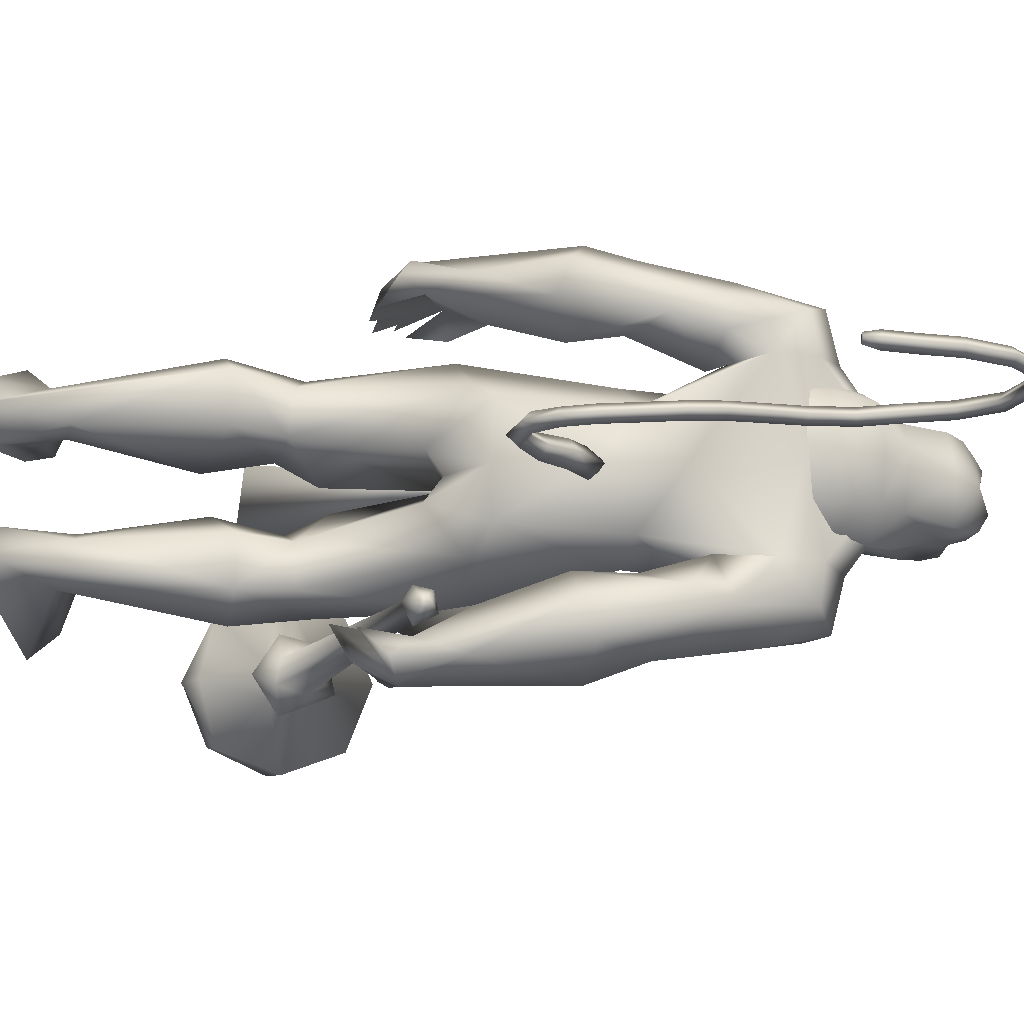
<metadata>
{"format":"obj","ext":"obj","renderer":"f3d","projection":"perspective","resolution":1024,"background":"white","views":[{"elev":-10.8,"azim":-82.1,"up":"+Y"}]}
</metadata>
<code>
o body_mesh15-geometry.001
v -0.4087 -0.3522 0.3526
v 0.05088 -0.1293 1.203
v -0.2544 -0.2904 0.3255
v -0.4031 -0.3277 1.497
v -0.4597 -0.7308 1.511
v -0.0735 -0.3465 1.835
v -0.1222 -0.697 1.878
v 0.1989 -0.855 1.914
v -0.08508 -0.9356 1.374
v -0.5384 -0.4615 -0.2499
v 0.1291 -0.4143 0.9592
v 0.2058 -0.2514 1.701
v 0.4953 -0.3766 2.063
v 0.2684 -0.09012 2.01
v -0.5835 -0.5679 3.128
v -0.4249 -0.1653 2.801
v -0.8353 -0.3856 3.34
v -0.7527 0.03885 3.318
v -0.6079 0.03059 4.005
v -0.7868 0.4719 3.348
v -0.4099 0.4606 4.29
v -0.1773 0.6477 4.129
v -0.4602 -0.4274 4.257
v -0.2481 -0.6298 4.13
v -0.1424 -0.8732 3.059
v 0.4562 -0.7144 1.834
v 0.07705 -0.7213 0.87
v -0.2335 -0.6755 0.1754
v 0.0398 -0.5651 0.2747
v -0.4599 -0.6698 -0.2643
v 0.4448 -1.072 -0.2388
v 0.5777 -0.4147 -0.2539
v 0.8516 -0.7002 -0.2676
v 0.8609 -0.539 -0.1276
v 0.8259 -0.8337 -0.1192
v 0.1322 -0.3882 0.01284
v 0.156 -0.6092 3.423
v 0.3384 -0.324 3.241
v 0.01132 -0.001274 2.864
v 0.2597 -0.01747 3.011
v 0.4235 -0.02718 3.396
v 0.1949 -0.4272 4.281
v 0.4382 -0.02755 4.349
v -0.01551 -0.6542 4.516
v -0.6218 0.0312 4.64
v 0.05957 0.6453 4.518
v -0.02421 0.8571 4.92
v -0.7296 0.7324 5.203
v -0.5036 0.667 4.739
v -0.7553 0.8952 4.907
v -0.6215 1.045 5.45
v -0.768 1.127 4.882
v -0.2394 1.142 5.55
v -0.2172 0.7449 5.638
v -0.5723 0.7297 5.511
v -0.08855 0.2046 5.996
v -0.2062 0.01027 6.026
v -0.6177 0.04318 5.408
v -0.8041 -0.6529 5.216
v -0.1256 -0.8526 4.917
v 0.2519 -0.6893 5.04
v 0.2407 0.3983 4.282
v 0.2234 0.5874 3.347
v 0.3557 0.2771 3.205
v -0.424 0.0204 2.948
v -0.4498 0.2084 2.821
v -0.5386 0.6257 3.159
v 0.3339 0.6465 5.049
v 0.4616 -0.05053 5.166
v -0.001194 -0.8641 5.221
v 0.2196 -0.06669 5.459
v -0.1378 -1.137 5.343
v 0.0197 -0.3404 5.565
v -0.3123 -0.7223 5.636
v -0.156 -0.2166 5.996
v -0.6418 -0.6661 5.519
v 0.1093 -0.2977 5.896
v 0.2826 -0.0828 5.703
v 0.1973 0.184 5.892
v 0.3835 0.1479 5.798
v 0.2026 0.2269 6.264
v 0.2963 0.2241 6.223
v -0.1411 0.102 6.353
v 0.1137 0.2674 5.563
v 0.1009 0.8491 5.235
v -0.1542 0.8754 4.618
v -0.136 1.127 4.593
v -0.7184 0.8788 4.213
v -0.3942 1.001 4.158
v -0.6525 0.8633 3.811
v -0.9254 0.9884 4.552
v -0.9425 1.117 3.787
v -0.9401 1.381 3.897
v -0.4937 1.584 3.922
v -0.5867 1.427 4.327
v -0.432 1.303 4.938
v -0.02929 1.141 5.373
v -0.3581 1.272 4.217
v -0.213 1.066 3.874
v -0.1695 1.35 3.908
v -0.4108 1.07 3.248
v -0.4359 1.299 2.812
v -0.5156 1.428 3.148
v -0.1274 1.171 3.173
v -0.4928 1.432 2.639
v -0.383 1.56 2.704
v -0.2359 1.589 2.766
v -0.06232 1.475 3.079
v -0.3764 0.9696 2.964
v -0.1825 1.062 2.629
v -0.2012 1.244 2.9
v 0.08066 1.182 2.5
v -0.06847 1.562 2.744
v -0.1784 1.19 2.37
v -0.2347 1.402 2.464
v 0.1046 1.427 2.637
v -0.09009 1.396 2.485
v -0.02558 1.145 2.363
v -0.372 1.235 2.458
v -0.1116 -0.2118 6.336
v 0.2961 -0.3276 5.789
v 0.4449 -0.1033 5.668
v 0.5819 -0.0133 5.798
v 0.5233 -0.2506 5.8
v 0.4684 -0.3485 6.134
v 0.08925 -0.3431 6.188
v 0.492 -0.1866 6.011
v 0.5586 -0.01405 5.931
v 0.5546 0.1024 6.133
v 0.5708 0.09607 6.354
v 0.6179 -0.139 6.353
v 0.4892 -0.3431 6.358
v 0.5954 -0.1413 6.128
v 0.6311 -0.1461 5.945
v 0.115 -0.3358 6.267
v -0.6381 -0.6021 4.776
v -0.3493 -0.8456 4.596
v -0.6969 -0.9764 5.482
v -0.9586 -0.9836 4.96
v -1.14 -0.8782 4.686
v -0.9925 -0.7786 4.314
v -0.376 -1.098 4.566
v -0.9055 -1.341 4.392
v -0.69 -1.209 4.23
v -0.9566 -1.499 3.952
v -1.348 -1.248 4.101
v -1.37 -0.9806 3.999
v -1.066 -0.7624 3.894
v -0.6145 -1.245 4.966
v -0.3258 -1.117 5.537
v -0.7086 -0.9351 4.179
v -0.6602 -1.014 3.789
v -0.6404 -1.302 3.809
v -1.304 -1.331 3.251
v -1.081 -0.9778 3.26
v -0.8281 -1.143 3.088
v -0.8593 -1.365 3.161
v -1.227 -1.518 2.794
v -1.384 -1.482 2.8
v -1.503 -1.347 2.786
v -1.37 -1.215 2.908
v -1.173 -1.209 2.879
v -1.007 -1.19 2.859
v -0.9549 -1.447 2.602
v -1.09 -1.509 2.704
v -1.347 -1.337 2.513
v -1.324 -1.129 2.396
v -0.9282 -1.046 2.573
v -1.043 -1.138 2.386
v -1.188 -1.095 2.322
v -1.208 -1.34 2.469
v -1.461 -1.16 2.563
v -0.2547 0.3594 1.819
v -0.2555 0.712 1.868
v -0.06904 0.8921 2.969
v 0.3241 0.6598 1.784
v 0.3504 0.3214 2.004
v 0.08759 0.06118 1.972
v 0.00722 0.2319 1.667
v -0.6015 0.3751 1.494
v -0.1884 0.1297 1.181
v -0.6726 0.4053 0.394
v -0.5327 0.3285 0.3155
v -0.6555 0.2832 -0.2596
v -0.8167 0.5331 -0.2537
v -0.7065 0.7283 -0.2646
v 0.2969 0.3605 -0.2546
v 0.2374 1.029 -0.2393
v 0.6007 0.6142 -0.2684
v 0.5899 0.7496 -0.1199
v -0.4786 0.7089 0.1737
v -0.6112 0.7817 1.511
v -0.2252 0.9452 1.355
v 0.07899 0.8333 1.866
v -0.08706 0.4044 0.9489
v -0.1151 0.7178 0.8534
v -0.2167 0.569 0.2685
v -0.1474 0.3833 0.0122
v 0.5922 0.4528 -0.1284
v -0.3605 -0.2328 -0.2592
v 0.4233 0.02235 3.766
v 0.3875 -0.1315 3.743
v 0.5687 0.1853 1.369
v 0.4927 -0.2447 1.264
v 0.3062 0.07137 3.766
v 0.3411 0.3025 1.369
f 1 2 3
f 4 2 1
f 4 5 6
f 6 5 7
f 5 8 7
f 5 9 8
f 4 1 5
f 5 1 10
f 2 11 3
f 12 11 2
f 12 13 11
f 12 14 13
f 6 14 12
f 15 6 7
f 15 16 6
f 16 15 17
f 17 15 25
f 15 7 25
f 7 8 25
f 9 26 8
f 9 27 26
f 28 27 9
f 28 29 27
f 30 31 28
f 32 31 30
f 32 33 31
f 32 34 33
f 34 29 35
f 36 29 34
f 28 35 29
f 35 28 31
f 31 33 35
f 34 35 33
f 3 29 36
f 11 29 3
f 27 29 11
f 26 27 11
f 26 11 13
f 25 8 26
f 25 26 37
f 38 37 26
f 40 38 39
f 41 38 40
f 37 38 41
f 24 42 44
f 23 24 44
f 45 19 23
f 45 21 19
f 21 47 46
f 48 47 21
f 48 49 47
f 48 50 49
f 51 50 48
f 51 52 50
f 53 51 54
f 51 55 54
f 55 51 48
f 55 57 56
f 57 55 58
f 55 48 58
f 58 48 45
f 48 21 45
f 59 45 23
f 23 44 60
f 60 44 61
f 61 44 42
f 61 42 43
f 43 41 62
f 43 42 41
f 63 41 64
f 41 40 64
f 64 40 39
f 65 66 39
f 66 65 18
f 18 65 16
f 65 39 16
f 39 38 13
f 38 26 13
f 39 13 14
f 6 39 14
f 16 39 6
f 18 16 17
f 20 175 67
f 21 46 22
f 22 46 62
f 68 62 46
f 68 43 62
f 69 43 68
f 69 61 43
f 60 61 70
f 69 70 61
f 71 70 69
f 71 72 70
f 73 72 71
f 73 74 72
f 75 74 73
f 75 76 74
f 76 58 59
f 57 58 76
f 57 76 75
f 75 73 77
f 77 73 71
f 77 71 78
f 79 78 71
f 79 80 78
f 81 82 79
f 56 81 79
f 83 81 56
f 83 56 57
f 56 79 84
f 79 71 84
f 84 71 97
f 71 85 97
f 71 69 85
f 85 69 68
f 47 85 68
f 86 85 47
f 85 86 87
f 88 89 86
f 88 90 89
f 91 90 88
f 92 90 91
f 91 93 92
f 93 52 95
f 52 93 91
f 91 88 49
f 88 86 49
f 49 86 47
f 91 49 50
f 50 52 91
f 52 96 95
f 52 51 96
f 51 53 96
f 96 53 97
f 97 53 54
f 97 54 84
f 56 84 54
f 54 55 56
f 85 87 97
f 96 97 87
f 95 96 87
f 87 86 89
f 87 89 98
f 98 89 99
f 90 99 89
f 94 98 100
f 95 98 94
f 95 87 98
f 93 95 94
f 98 99 100
f 90 101 99
f 92 101 90
f 92 102 101
f 92 103 102
f 93 103 92
f 93 94 103
f 100 99 104
f 101 104 99
f 102 103 105
f 103 106 105
f 103 107 106
f 103 94 107
f 94 108 107
f 94 100 108
f 100 104 108
f 109 110 104
f 111 110 109
f 104 110 111
f 108 104 111
f 108 111 112
f 111 113 112
f 102 111 101
f 106 111 102
f 111 106 114
f 106 115 114
f 106 107 115
f 107 108 113
f 113 108 116
f 108 112 116
f 113 116 112
f 107 113 117
f 113 118 117
f 111 118 113
f 111 107 118
f 111 114 107
f 107 114 115
f 107 117 118
f 102 119 106
f 102 105 119
f 106 119 105
f 101 111 109
f 101 109 104
f 47 68 46
f 83 57 75
f 83 75 120
f 120 75 126
f 75 77 126
f 78 121 77
f 78 122 121
f 123 122 80
f 123 124 122
f 121 124 125
f 124 121 122
f 77 121 125
f 77 125 126
f 125 124 127
f 127 124 128
f 128 124 123
f 128 123 80
f 80 122 78
f 80 129 128
f 79 129 80
f 79 82 129
f 82 130 129
f 130 131 129
f 132 125 131
f 126 125 132
f 133 125 127
f 131 125 133
f 131 133 129
f 127 134 133
f 128 134 127
f 128 133 134
f 129 133 128
f 120 126 135
f 58 45 59
f 59 23 60
f 59 60 136
f 136 60 137
f 137 60 70
f 74 150 72
f 74 138 150
f 76 138 74
f 76 59 138
f 138 59 139
f 59 136 139
f 140 139 136
f 203 206 201
f 140 136 141
f 141 136 137
f 143 144 142
f 143 145 144
f 146 145 143
f 140 147 146
f 147 140 148
f 140 141 148
f 139 140 146
f 146 143 139
f 139 143 149
f 143 142 149
f 149 142 72
f 70 72 142
f 149 72 150
f 139 149 138
f 138 149 150
f 70 142 137
f 141 137 151
f 142 151 137
f 142 144 151
f 144 152 151
f 144 153 152
f 145 153 144
f 148 151 152
f 141 151 148
f 146 154 145
f 146 147 154
f 147 148 155
f 148 152 155
f 155 152 156
f 153 156 152
f 153 157 156
f 145 157 153
f 145 158 157
f 154 158 145
f 154 159 158
f 160 159 154
f 161 162 159
f 161 155 162
f 147 155 161
f 147 161 154
f 161 160 154
f 157 163 156
f 157 164 163
f 158 164 157
f 158 165 164
f 159 166 158
f 159 167 166
f 162 167 159
f 162 158 167
f 155 163 162
f 163 168 156
f 155 168 163
f 155 156 168
f 163 165 162
f 163 169 165
f 164 169 163
f 169 164 165
f 162 165 170
f 165 171 170
f 158 171 165
f 158 170 171
f 162 170 158
f 158 166 167
f 172 159 160
f 161 159 172
f 161 172 160
f 66 173 39
f 67 173 66
f 67 174 173
f 67 175 174
f 64 176 63
f 64 177 176
f 39 177 64
f 39 178 177
f 173 178 39
f 173 179 178
f 180 179 173
f 180 181 179
f 182 181 180
f 182 183 181
f 182 184 183
f 185 184 182
f 186 184 185
f 186 187 184
f 188 187 186
f 188 189 187
f 188 191 190
f 186 191 188
f 186 185 191
f 192 185 182
f 185 192 191
f 192 193 191
f 180 192 182
f 192 194 193
f 192 174 194
f 192 173 174
f 192 180 173
f 174 175 194
f 175 176 194
f 175 63 176
f 179 177 178
f 195 177 179
f 176 177 195
f 193 194 176
f 193 176 196
f 176 195 196
f 195 183 197
f 183 198 197
f 183 184 198
f 184 187 198
f 198 187 199
f 187 189 199
f 190 197 199
f 191 197 190
f 191 196 197
f 191 193 196
f 196 195 197
f 197 198 199
f 188 190 189
f 199 189 190
f 181 183 195
f 179 181 195
f 67 66 20
f 18 20 66
f 36 34 32
f 200 36 32
f 3 36 200
f 1 3 200
f 10 1 200
f 200 30 10
f 200 32 30
f 30 28 10
f 10 28 5
f 5 28 9
f 4 6 12
f 4 12 2
f 202 203 201
f 202 204 203
f 202 205 206
f 202 206 204
f 204 206 203
f 201 205 202
f 206 205 201
f 19 18 17
f 19 20 18
f 21 20 19
f 20 21 22
f 23 19 17
f 17 24 23
f 17 25 24
f 42 37 41
f 24 37 42
f 24 25 37
f 62 41 63
f 20 22 175
f 22 63 175
f 22 62 63
o Cylinder_Cylinder.001
v 1.235 -0.9472 1.626
v -1.998 -1.09 2.947
v 1.163 -0.9946 1.469
v -1.874 -1.189 3.003
v 1.145 -1.193 1.437
v 1.244 -1.268 1.65
v -1.858 -1.063 3.068
v 1.283 -1.113 1.729
v -1.996 -0.9859 3.016
v -1.992 -1.244 3.018
v -1.918 -1.159 3.17
v -2.117 -1.072 3.122
v -2.129 -1.084 3.096
v -2.134 -1.113 3.085
v -2.129 -1.142 3.096
v -2.117 -1.154 3.122
v -2.105 -1.142 3.148
v -2.1 -1.113 3.159
v -1.992 -1.02 3.149
v 1.22 -0.8066 1.442
v 1.138 -1.113 1.258
v 1.22 -1.42 1.442
v 1.412 -1.244 1.831
v 1.368 -0.8867 1.754
v 1.385 -0.8787 1.497
v 1.29 -0.9988 1.301
v 1.312 -1.28 1.346
v 1.43 -1.331 1.602
v 1.471 -1.009 1.697
v 1.35 -1.113 0.8063
v 1.671 -1.813 1.364
v 1.98 -1.101 2.005
v 1.494 -0.6023 0.8825
v 1.492 -1.627 0.9
v 1.925 -1.624 1.81
v 1.91 -0.5991 1.8
v 1.671 -0.4133 1.364
v 1.546 -1.113 0.6108
v 2.008 -0.664 0.7122
v 1.897 -1.107 0.5379
v 1.996 -1.564 0.7047
v 2.168 -1.773 1.133
v 2.386 -1.563 1.527
v 2.448 -1.119 1.724
v 2.385 -0.6627 1.541
v 2.168 -0.454 1.133
v 2.402 -0.8881 0.9457
v 2.337 -1.113 0.8057
v 2.402 -1.338 0.9457
v 2.534 -1.113 1.231
v 2.572 -0.7681 1.126
v 2.359 -0.95 0.6511
v 2.434 -1.458 0.8294
v 2.659 -1.277 1.299
v 2.632 -0.9374 0.9862
v 2.534 -1.044 0.7799
v 2.574 -1.289 0.8648
v 2.675 -1.172 1.089
v 2.635 -0.8774 0.782
v 2.579 -1.113 0.6622
v 2.643 -1.351 0.7917
v 2.792 -1.228 1.112
v 2.762 -0.9336 1.056
v 2.897 -1.118 0.7926
v 2.8 -1.167 0.7809
v 2.851 -1.113 0.9059
f 210 212 213
f 209 211 208
f 211 212 210
f 222 216 217
f 207 230 226
f 214 207 213
f 213 215 225
f 215 218 225
f 213 225 217
f 210 213 217
f 210 217 216
f 210 216 208
f 225 218 224
f 220 208 221
f 215 208 220
f 226 230 235
f 215 219 218
f 207 214 230
f 211 209 227
f 228 227 232
f 209 207 226
f 229 228 234
f 243 242 251
f 227 226 232
f 226 231 232
f 243 235 242
f 232 236 233
f 231 243 232
f 238 234 241
f 237 233 240
f 236 232 239
f 242 238 251
f 213 207 208
f 236 244 240
f 238 241 249
f 249 241 237
f 237 240 247
f 240 244 246
f 244 239 246
f 245 239 243
f 252 251 256
f 256 249 248
f 253 256 257
f 251 250 256
f 255 247 246
f 246 245 253
f 256 255 259
f 245 252 253
f 256 260 257
f 255 254 259
f 257 260 261
f 254 253 258
f 253 257 258
f 264 260 259
f 259 258 263
f 262 258 257
f 265 269 270
f 261 264 268
f 264 263 267
f 267 263 262
f 272 268 271
f 266 265 270
f 267 266 271
f 272 271 270
f 208 211 210
f 213 208 215
f 217 225 224
f 223 217 224
f 221 216 222
f 214 212 229
f 229 212 228
f 212 211 228
f 228 211 227
f 243 231 235
f 230 229 235
f 235 229 234
f 234 228 233
f 238 235 234
f 237 234 233
f 235 238 242
f 234 237 241
f 233 236 240
f 232 243 239
f 244 236 239
f 250 249 256
f 248 247 255
f 265 261 269
f 266 262 265
f 262 261 265
f 269 268 272
f 212 214 213
f 223 222 217
f 224 218 223
f 219 220 221
f 219 221 222
f 218 219 222
f 223 218 222
f 208 216 221
f 219 215 220
f 231 226 235
f 214 229 230
f 209 226 227
f 233 228 232
f 252 243 251
f 238 250 251
f 207 209 208
f 250 238 249
f 248 249 237
f 248 237 247
f 247 240 246
f 239 245 246
f 252 245 243
f 253 252 256
f 255 256 248
f 254 255 246
f 254 246 253
f 260 256 259
f 254 258 259
f 260 264 261
f 263 264 259
f 258 262 263
f 261 262 257
f 269 272 270
f 269 261 268
f 268 264 267
f 266 267 262
f 268 267 271
f 271 266 270
o tail_mesh15-geometry
v -0.5499 0.03491 3.893
v -1.016 0.06618 3.601
v -0.56 0.1528 3.967
v -1.045 0.1623 3.679
v -0.6035 0.03614 4.071
v -1.087 0.06719 3.757
v -0.5826 -0.08174 3.971
v -1.055 -0.02894 3.677
v -1.342 0.08732 3.502
v -1.315 0.1686 3.581
v -1.297 0.08817 3.66
v -1.324 0.006913 3.583
v -1.724 0.1228 3.869
v -1.651 0.1894 3.89
v -1.587 0.1234 3.913
v -1.653 0.05679 3.896
v -1.653 0.1529 4.397
v -1.582 0.2195 4.384
v -1.513 0.1536 4.378
v -1.581 0.08693 4.391
v -1.463 0.1871 4.957
v -1.401 0.2537 4.922
v -1.339 0.1878 4.894
v -1.397 0.1211 4.928
v -1.091 0.2205 5.445
v -1.041 0.2871 5.415
v -0.9807 0.2212 5.389
v -1.037 0.1545 5.421
v -0.9285 0.2557 6.064
v -0.8712 0.3223 6.069
v -0.805 0.2564 6.077
v -0.8709 0.1897 6.076
v -1.003 0.2867 6.64
v -0.9815 0.3533 6.694
v -0.962 0.2874 6.754
v -0.987 0.2207 6.697
v -1.641 0.3214 6.804
v -1.672 0.3881 6.852
v -1.709 0.3221 6.903
v -1.678 0.2554 6.849
v -2.11 0.3544 6.391
v -2.165 0.4211 6.405
v -2.227 0.3551 6.416
v -2.168 0.2884 6.399
v -2.243 0.382 5.891
v -2.307 0.4487 5.908
v -2.374 0.3827 5.918
v -2.31 0.316 5.901
v -2.305 0.3887 5.784
v -2.343 0.4281 5.794
v -2.382 0.3891 5.8
v -2.344 0.3497 5.79
v -0.9481 0.2381 5.745
v -0.8829 0.1721 5.75
v -0.8177 0.2388 5.749
v -0.8836 0.3047 5.743
v -1.325 0.304 6.798
v -1.311 0.2381 6.852
v -1.291 0.3047 6.911
v -1.304 0.3707 6.849
v -0.8983 0.2712 6.382
v -0.8465 0.2052 6.387
v -0.7863 0.2719 6.392
v -0.8461 0.3378 6.38
v -1.586 0.17 4.695
v -1.516 0.104 4.687
v -1.452 0.1707 4.673
v -1.518 0.2366 4.68
v -1.71 0.1378 4.135
v -1.642 0.07186 4.132
v -1.576 0.1385 4.121
v -1.643 0.2045 4.124
v -1.289 0.2038 5.201
v -1.223 0.1378 5.169
v -1.166 0.2045 5.134
v -1.227 0.2704 5.163
v -1.931 0.3379 6.638
v -1.969 0.2719 6.684
v -2.005 0.3386 6.737
v -1.963 0.4046 6.688
v -2.174 0.3682 6.134
v -2.235 0.3022 6.139
v -2.299 0.3689 6.156
v -2.233 0.4349 6.146
v -1.625 0.105 3.631
v -1.6 0.03185 3.702
v -1.569 0.1058 3.767
v -1.593 0.179 3.699
v -0.7896 0.05054 3.766
v -0.8566 0.1575 3.857
v -0.9281 0.05166 3.935
v -0.8666 -0.05534 3.85
f 361 274 362
f 362 276 363
f 274 280 281
f 364 280 274
f 363 278 280
f 273 275 279
f 357 358 288
f 280 278 284
f 278 276 282
f 276 274 281
f 341 342 292
f 358 359 287
f 359 360 287
f 360 357 286
f 337 338 296
f 342 343 291
f 343 344 291
f 344 341 290
f 345 346 300
f 338 339 295
f 339 340 295
f 340 337 294
f 325 326 304
f 346 347 299
f 347 348 299
f 348 345 298
f 333 334 308
f 326 327 303
f 327 328 303
f 328 325 302
f 329 330 312
f 334 335 307
f 335 336 307
f 336 333 306
f 349 350 316
f 330 331 311
f 331 332 311
f 332 329 310
f 353 354 320
f 350 351 315
f 351 352 315
f 352 349 314
f 317 320 324
f 354 355 319
f 355 356 319
f 356 353 318
f 322 321 323
f 320 319 323
f 319 318 323
f 318 317 322
f 297 300 326
f 300 299 327
f 299 298 327
f 298 297 328
f 305 308 330
f 308 307 331
f 307 306 331
f 306 305 332
f 301 304 334
f 304 303 335
f 303 302 335
f 302 301 336
f 289 292 338
f 292 291 339
f 291 290 339
f 290 289 340
f 285 288 342
f 288 287 343
f 287 286 343
f 286 285 344
f 293 296 346
f 296 295 347
f 295 294 347
f 294 293 348
f 309 312 350
f 312 311 351
f 311 310 351
f 310 309 352
f 313 316 354
f 316 315 355
f 315 314 355
f 314 313 356
f 281 284 358
f 284 283 359
f 283 282 359
f 282 281 360
f 273 361 362
f 275 362 363
f 279 364 273
f 277 363 279
f 274 276 362
f 276 278 363
f 280 284 281
f 361 364 274
f 364 363 280
f 275 277 279
f 285 357 288
f 278 283 284
f 283 278 282
f 282 276 281
f 289 341 292
f 288 358 287
f 360 286 287
f 357 285 286
f 293 337 296
f 292 342 291
f 344 290 291
f 341 289 290
f 297 345 300
f 296 338 295
f 340 294 295
f 337 293 294
f 301 325 304
f 300 346 299
f 348 298 299
f 345 297 298
f 305 333 308
f 304 326 303
f 328 302 303
f 325 301 302
f 309 329 312
f 308 334 307
f 336 306 307
f 333 305 306
f 313 349 316
f 312 330 311
f 332 310 311
f 329 309 310
f 317 353 320
f 316 350 315
f 352 314 315
f 349 313 314
f 321 317 324
f 320 354 319
f 356 318 319
f 353 317 318
f 321 324 323
f 324 320 323
f 318 322 323
f 317 321 322
f 325 297 326
f 326 300 327
f 298 328 327
f 297 325 328
f 329 305 330
f 330 308 331
f 306 332 331
f 305 329 332
f 333 301 334
f 334 304 335
f 302 336 335
f 301 333 336
f 337 289 338
f 338 292 339
f 290 340 339
f 289 337 340
f 341 285 342
f 342 288 343
f 286 344 343
f 285 341 344
f 345 293 346
f 346 296 347
f 294 348 347
f 293 345 348
f 349 309 350
f 350 312 351
f 310 352 351
f 309 349 352
f 353 313 354
f 354 316 355
f 314 356 355
f 313 353 356
f 357 281 358
f 358 284 359
f 282 360 359
f 281 357 360
f 275 273 362
f 277 275 363
f 364 361 273
f 363 364 279
o hair_mesh18-geometry
v -0.09019 -0.3567 6.361
v 0.0282 -0.4246 6.266
v 0.0634 -0.3765 6.467
v -0.3194 -0.2989 6.042
v -0.06306 -0.5046 5.937
v -0.3607 -0.526 5.79
v -0.594 -0.2905 5.893
v -0.6014 -0.4685 5.57
v -0.7434 -0.2924 5.636
v -0.7946 -0.2767 5.448
v -0.9355 0.1424 5.422
v -0.8141 0.1951 5.684
v -0.5982 0.4809 5.63
v -0.4599 0.4269 5.887
v -0.4021 0.5924 5.562
v -0.1577 0.5605 5.78
v -0.2011 0.3379 6.035
v -0.375 0.1131 6.091
v -0.6235 0.08654 5.926
v -0.2147 -0.0298 6.393
v 0.03495 0.3167 6.354
v -0.02173 -0.07491 6.553
v 0.1859 0.2824 6.46
v 0.32 0.1901 6.541
v 0.3502 0.1015 6.59
v 0.3566 -0.02588 6.565
v 0.2966 -0.2168 6.618
v 0.2209 -0.3432 6.546
v 0.1841 -0.4117 6.365
v 0.2078 -0.4294 6.112
v 0.3191 -0.4193 6.298
v 0.4418 -0.4962 6.153
v 0.2649 -0.5146 5.996
v 0.09271 -0.4001 5.673
v 0.1881 -0.4634 5.64
v 0.1348 -0.5186 5.336
v 0.2143 -0.3861 5.627
v 0.3459 -0.3494 5.887
v 0.4821 -0.3613 6.082
v 0.5619 -0.3572 6.214
v 0.555 -0.454 6.283
v 0.4868 -0.3352 6.369
v 0.3496 -0.3787 6.459
v 0.4464 -0.2293 6.519
v 0.6196 -0.06537 6.386
v 0.5006 0.06627 6.495
v 0.4497 0.2048 6.455
v 0.3107 0.2697 6.358
v 0.4393 0.2271 6.291
v 0.5659 0.09 6.364
v 0.655 0.03046 6.418
v 0.6349 -0.1439 6.306
v 0.6005 -0.2625 6.421
v 0.6512 -0.3009 6.332
v 0.7068 -0.001658 6.329
v 0.6432 0.08029 6.21
v 0.673 0.1806 6.277
v 0.5808 0.2517 6.145
v 0.5603 0.1286 6.067
v 0.4375 0.1433 5.882
v 0.4098 0.2653 5.988
v 0.3382 0.2723 6.105
v 0.1695 0.3356 6.258
v 0.1117 0.4358 5.927
v 0.2485 0.2378 5.827
v 0.3698 0.3016 5.786
v 0.3575 0.1712 5.775
v 0.3273 0.246 5.53
v -0.6521 0.4821 5.442
f 365 366 367
f 368 366 365
f 368 369 366
f 368 370 369
f 371 370 368
f 371 372 370
f 373 372 371
f 374 372 373
f 373 375 374
f 376 375 373
f 376 377 375
f 378 377 376
f 377 378 379
f 378 380 379
f 378 381 380
f 378 382 381
f 382 378 383
f 383 378 376
f 383 376 371
f 371 376 373
f 382 383 371
f 382 371 368
f 384 382 368
f 384 381 382
f 384 385 381
f 386 385 384
f 385 386 387
f 387 386 388
f 388 386 389
f 389 386 390
f 390 386 391
f 386 392 391
f 386 367 392
f 386 365 367
f 386 384 365
f 384 368 365
f 367 393 392
f 367 366 393
f 366 394 393
f 369 394 366
f 393 394 395
f 394 396 395
f 394 397 396
f 398 397 394
f 398 399 397
f 398 400 399
f 399 400 401
f 402 399 401
f 397 399 402
f 396 397 402
f 396 402 403
f 404 396 403
f 405 396 404
f 395 396 405
f 406 395 405
f 395 406 407
f 408 407 406
f 408 391 407
f 390 391 408
f 409 390 408
f 410 390 409
f 389 390 410
f 411 389 410
f 411 388 389
f 388 411 412
f 412 411 413
f 411 414 413
f 411 410 414
f 410 415 414
f 410 409 415
f 415 409 416
f 417 416 409
f 417 418 416
f 417 405 418
f 417 406 405
f 408 406 417
f 409 408 417
f 418 405 404
f 418 404 416
f 415 416 419
f 419 416 420
f 419 420 421
f 421 420 422
f 420 423 422
f 422 423 424
f 425 422 424
f 426 422 425
f 426 413 422
f 412 413 426
f 427 412 426
f 387 412 427
f 387 388 412
f 385 387 427
f 381 385 427
f 381 427 428
f 428 427 426
f 381 428 380
f 413 421 422
f 413 414 421
f 414 415 421
f 415 419 421
f 429 426 425
f 429 425 430
f 425 424 430
f 424 431 430
f 430 431 432
f 429 430 432
f 391 392 407
f 392 393 407
f 393 395 407
f 433 377 379
f 377 433 375

</code>
